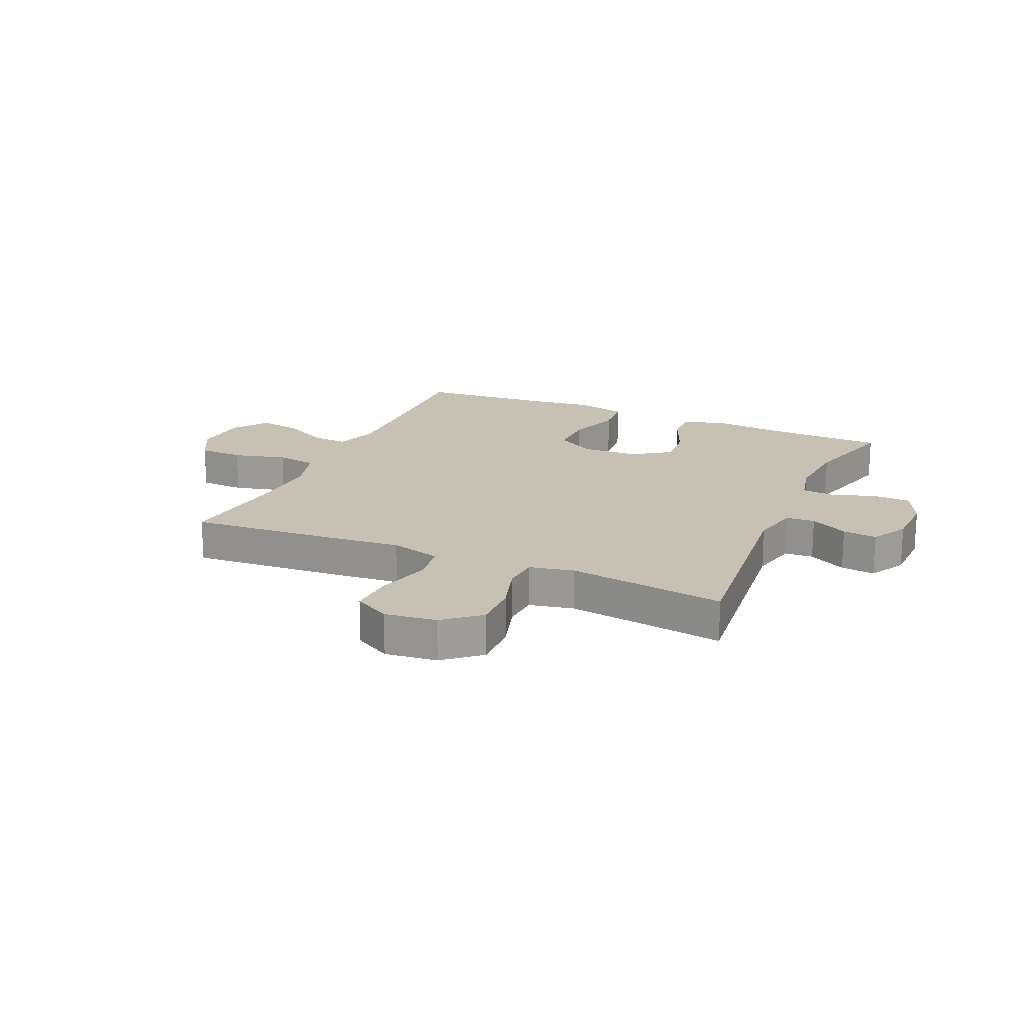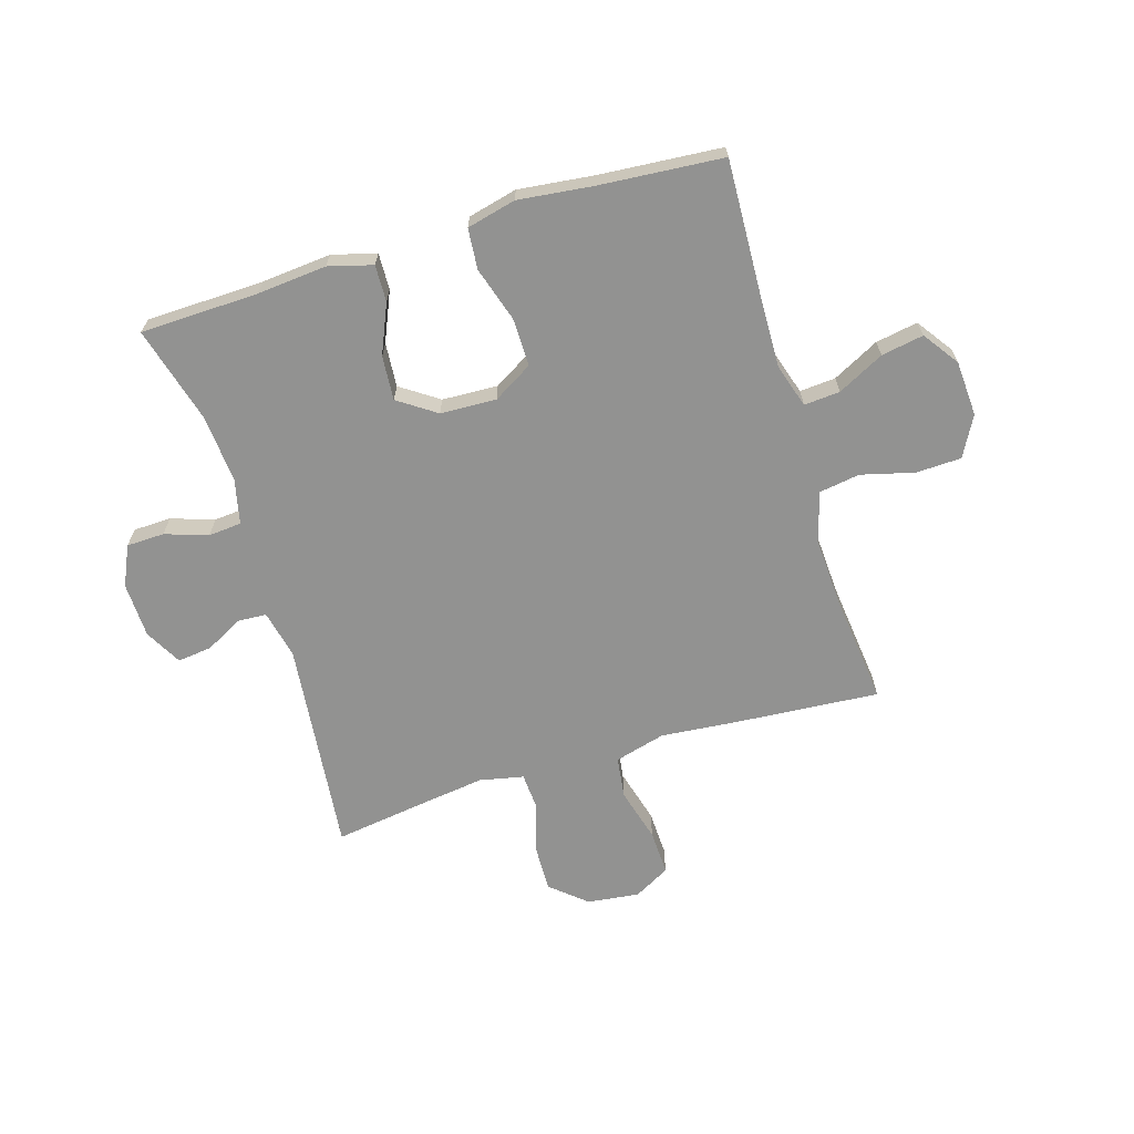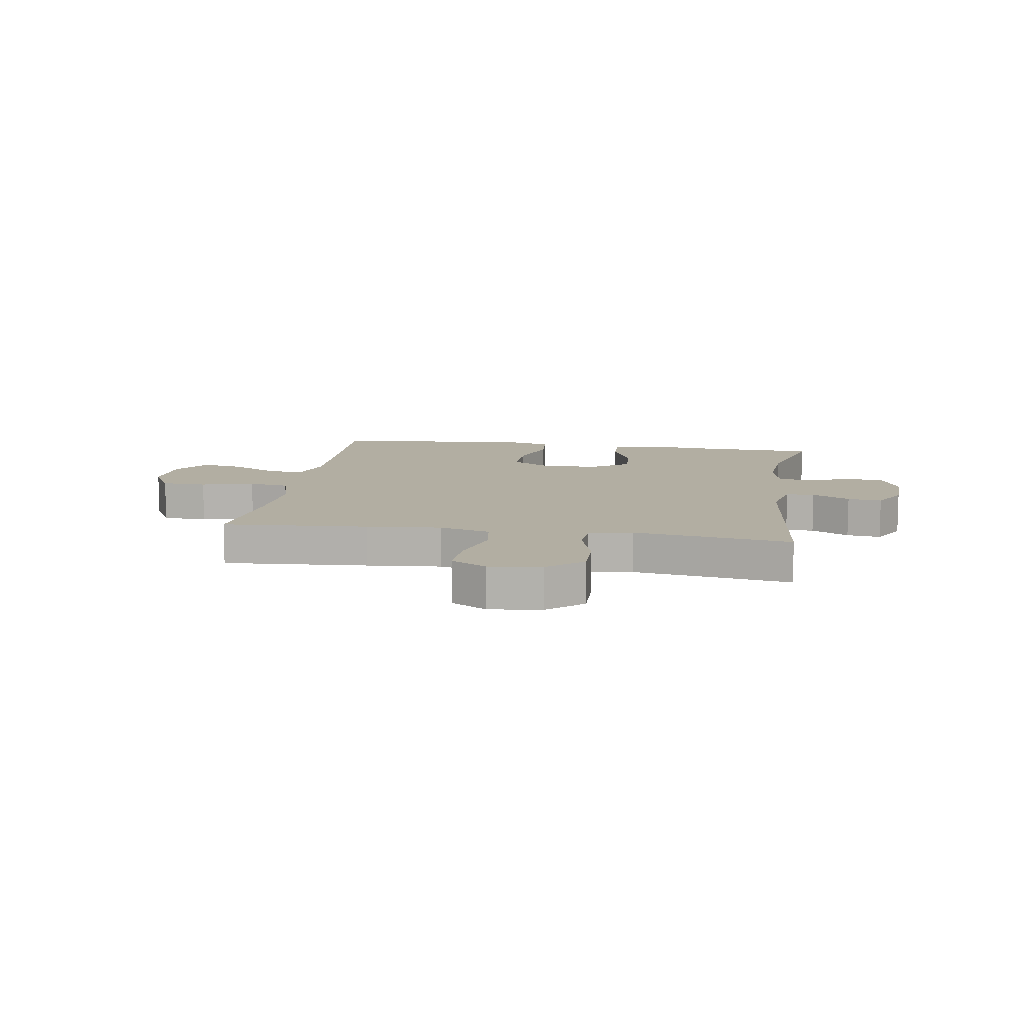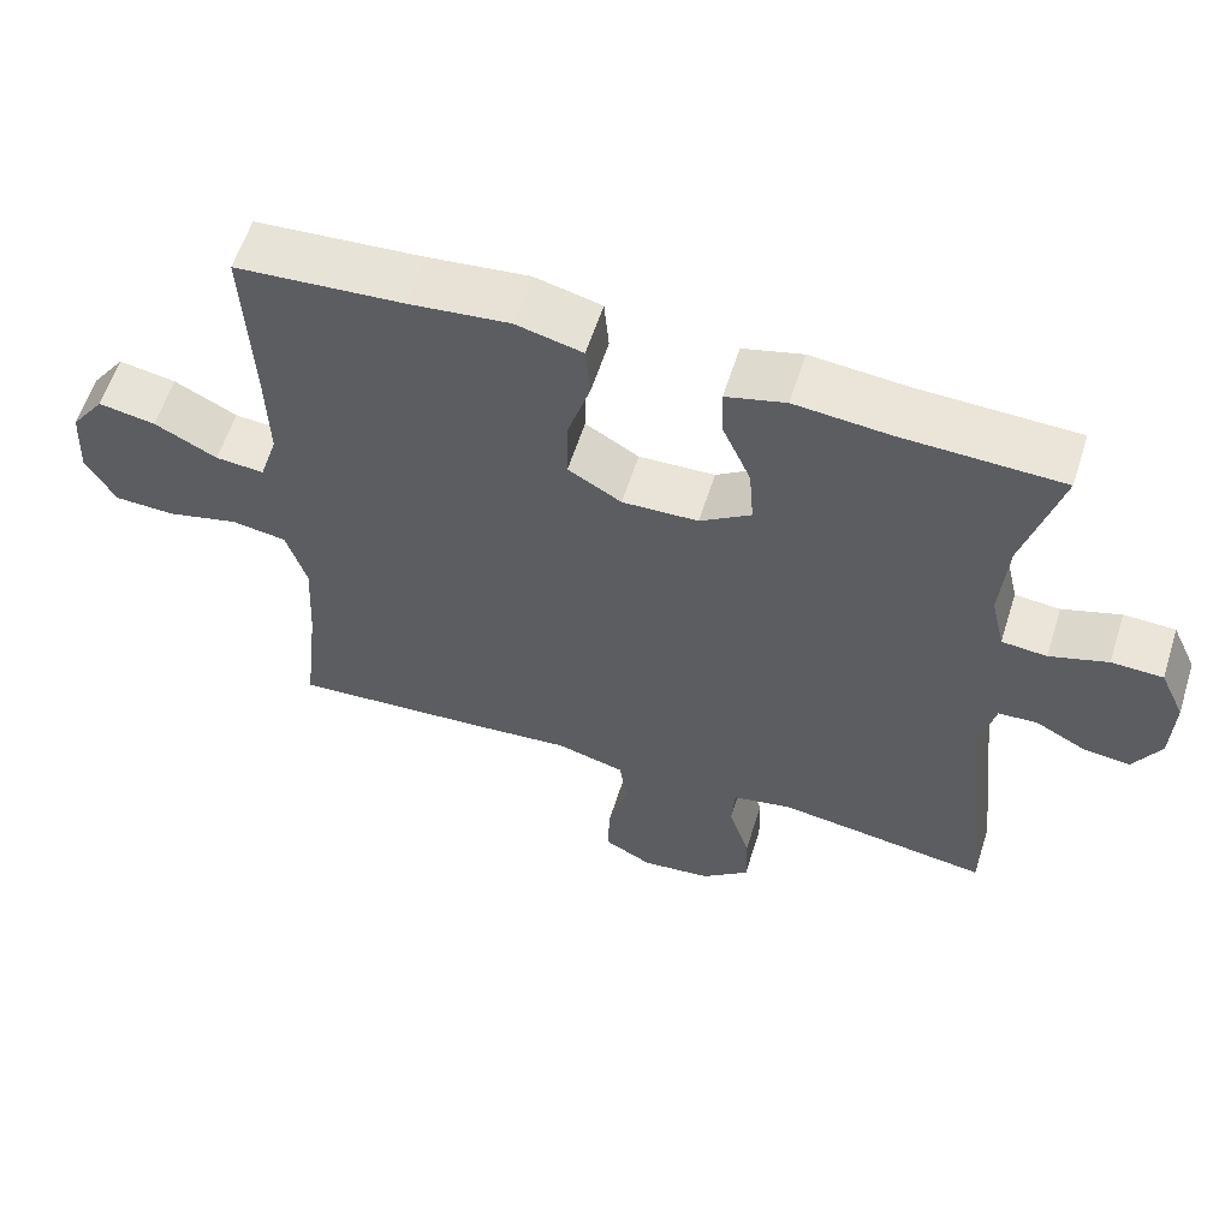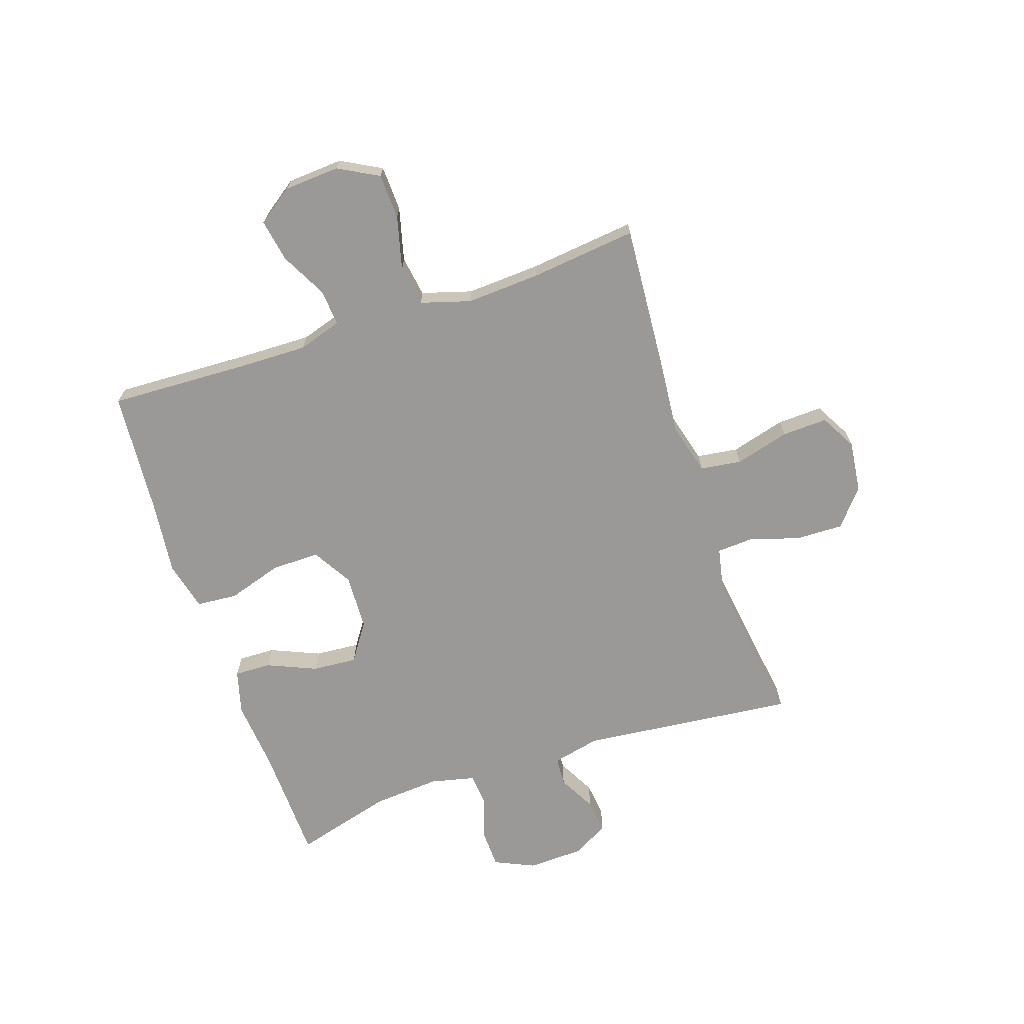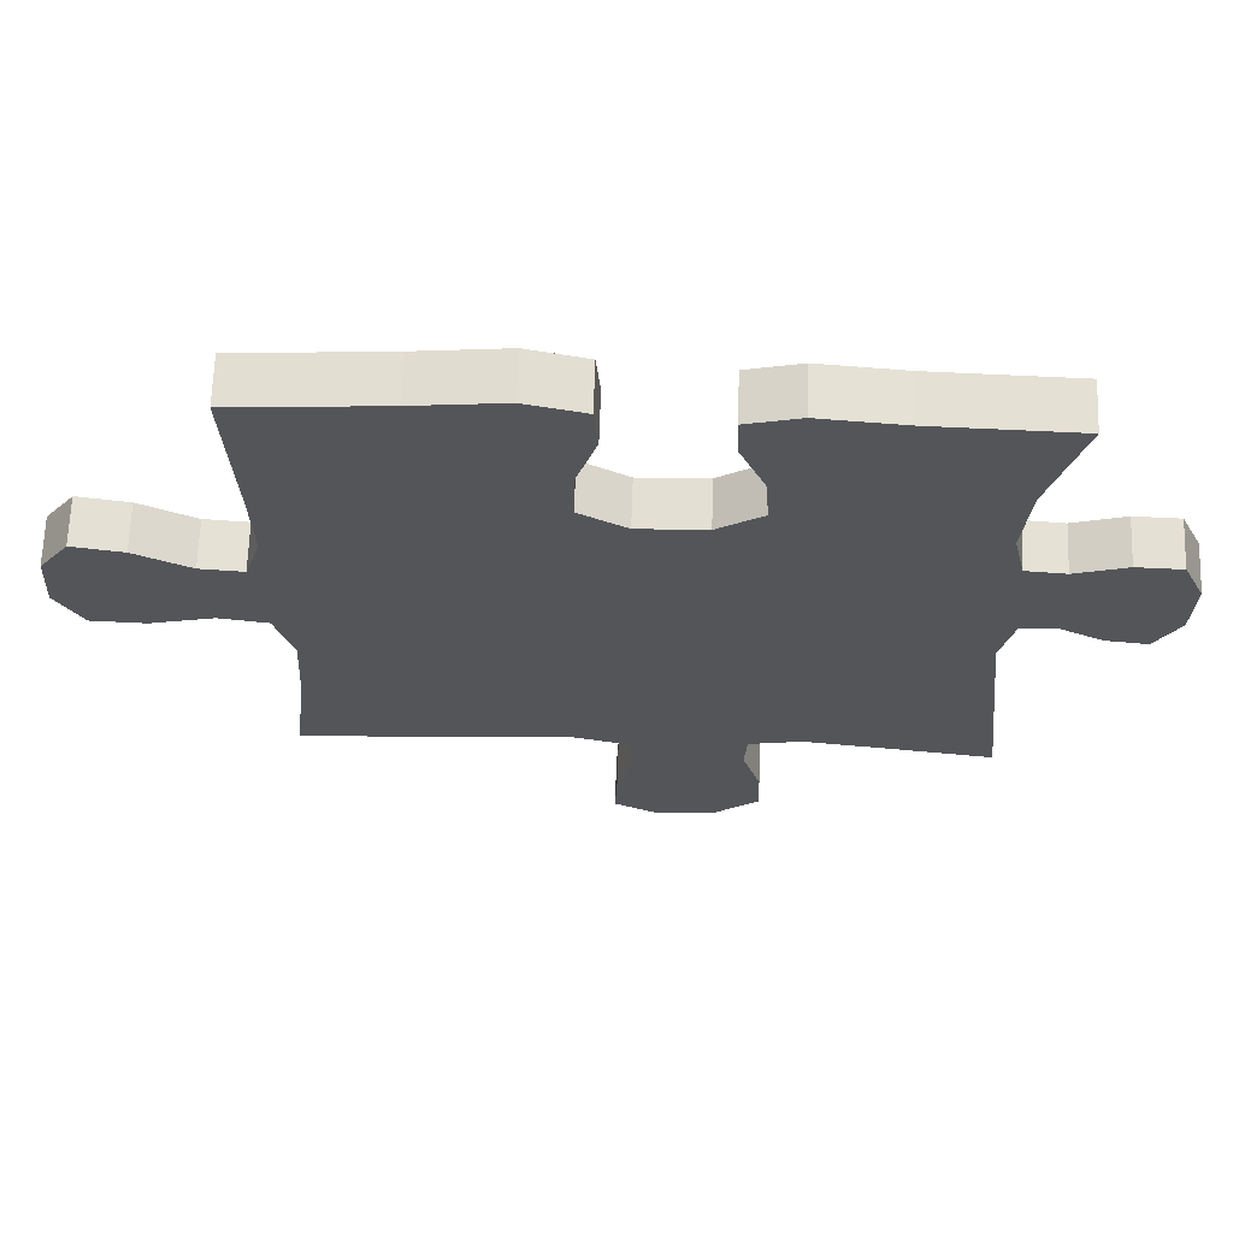
<metadata>
{"format":"obj","ext":"obj","renderer":"f3d","projection":"perspective","resolution":1024,"background":"white","views":[{"elev":18.6,"azim":-156.1,"up":"+Y"},{"elev":-66.3,"azim":16.9,"up":"+Y"},{"elev":10.7,"azim":-171.0,"up":"+Y"},{"elev":59.6,"azim":-162.4,"up":"+Z"},{"elev":-68.9,"azim":108.6,"up":"+Y"},{"elev":65.9,"azim":-178.1,"up":"+Z"}]}
</metadata>
<code>
v 0.5 0.07 -0.5
v 0.245 0.07 -0.481
v 0.114 0.07 -0.469
v 0.025 0.07 -0.493
v 0.015 0.07 -0.565
v 0.041 0.07 -0.66
v 0.044 0.07 -0.739
v -0.019 0.07 -0.774
v -0.11 0.07 -0.763
v -0.172 0.07 -0.71
v -0.17 0.07 -0.628
v -0.143 0.07 -0.54
v -0.147 0.07 -0.477
v -0.224 0.07 -0.461
v -0.341 0.07 -0.477
v -0.5 0.07 -0.5
v -0.46 0.07 -0.125
v -0.479 0.07 -0.041
v -0.529 0.07 -0.038
v -0.595 0.07 -0.073
v -0.655 0.07 -0.08
v -0.69 0.07 -0.016
v -0.693 0.07 0.081
v -0.661 0.07 0.151
v -0.595 0.07 0.153
v -0.52 0.07 0.128
v -0.462 0.07 0.133
v -0.444 0.07 0.211
v -0.453 0.07 0.329
v -0.5 0.07 0.5
v -0.294 0.07 0.506
v -0.172 0.07 0.517
v -0.095 0.07 0.496
v -0.097 0.07 0.432
v -0.134 0.07 0.346
v -0.14 0.07 0.268
v -0.074 0.07 0.223
v 0.024 0.07 0.219
v 0.093 0.07 0.26
v 0.092 0.07 0.344
v 0.062 0.07 0.44
v 0.068 0.07 0.511
v 0.154 0.07 0.532
v 0.284 0.07 0.517
v 0.5 0.07 0.5
v 0.49 0.07 0.262
v 0.487 0.07 0.137
v 0.511 0.07 0.061
v 0.574 0.07 0.066
v 0.655 0.07 0.108
v 0.729 0.07 0.121
v 0.773 0.07 0.059
v 0.779 0.07 -0.038
v 0.741 0.07 -0.108
v 0.662 0.07 -0.111
v 0.569 0.07 -0.087
v 0.498 0.07 -0.098
v 0.472 0.07 -0.185
v 0.479 0.07 -0.314
v 0.5 0 -0.5
v 0.245 0 -0.481
v 0.114 0 -0.469
v 0.025 0 -0.493
v 0.015 0 -0.565
v 0.041 0 -0.66
v 0.044 0 -0.739
v -0.019 0 -0.774
v -0.11 0 -0.763
v -0.172 0 -0.71
v -0.17 0 -0.628
v -0.143 0 -0.54
v -0.147 0 -0.477
v -0.224 0 -0.461
v -0.341 0 -0.477
v -0.5 0 -0.5
v -0.46 0 -0.125
v -0.479 0 -0.041
v -0.529 0 -0.038
v -0.595 0 -0.073
v -0.655 0 -0.08
v -0.69 0 -0.016
v -0.693 0 0.081
v -0.661 0 0.151
v -0.595 0 0.153
v -0.52 0 0.128
v -0.462 0 0.133
v -0.444 0 0.211
v -0.453 0 0.329
v -0.5 0 0.5
v -0.294 0 0.506
v -0.172 0 0.517
v -0.095 0 0.496
v -0.097 0 0.432
v -0.134 0 0.346
v -0.14 0 0.268
v -0.074 0 0.223
v 0.024 0 0.219
v 0.093 0 0.26
v 0.092 0 0.344
v 0.062 0 0.44
v 0.068 0 0.511
v 0.154 0 0.532
v 0.284 0 0.517
v 0.5 0 0.5
v 0.49 0 0.262
v 0.487 0 0.137
v 0.511 0 0.061
v 0.574 0 0.066
v 0.655 0 0.108
v 0.729 0 0.121
v 0.773 0 0.059
v 0.779 0 -0.038
v 0.741 0 -0.108
v 0.662 0 -0.111
v 0.569 0 -0.087
v 0.498 0 -0.098
v 0.472 0 -0.185
v 0.479 0 -0.314
f 54 55 56
f 53 54 56
f 52 53 56
f 51 52 56
f 50 51 56
f 49 50 56
f 48 49 56 57
f 47 48 57 58
f 44 45 46
f 46 47 58
f 44 46 58
f 43 44 58
f 42 43 58
f 41 42 58
f 40 41 58
f 33 34 35
f 32 33 35
f 31 32 35
f 31 35 36
f 30 31 36
f 29 30 36
f 28 29 36 37
f 24 25 26
f 23 24 26
f 22 23 26
f 21 22 26
f 20 21 26
f 19 20 26
f 18 19 26 27
f 28 37 38
f 27 28 38
f 18 27 38
f 17 18 38
f 10 11 12
f 9 10 12
f 8 9 12
f 7 8 12
f 6 7 12
f 5 6 12
f 4 5 12 13
f 3 4 13 14
f 59 1 2 3
f 58 59 3
f 40 58 3
f 39 40 3
f 17 38 39
f 16 17 39
f 15 16 39
f 14 15 39
f 3 14 39
f 115 114 113
f 115 113 112
f 115 112 111
f 115 111 110
f 115 110 109
f 115 109 108
f 116 115 108 107
f 117 116 107 106
f 105 104 103
f 117 106 105
f 117 105 103
f 117 103 102
f 117 102 101
f 117 101 100
f 117 100 99
f 94 93 92
f 94 92 91
f 94 91 90
f 95 94 90
f 95 90 89
f 95 89 88
f 96 95 88 87
f 85 84 83
f 85 83 82
f 85 82 81
f 85 81 80
f 85 80 79
f 85 79 78
f 86 85 78 77
f 97 96 87
f 97 87 86
f 97 86 77
f 97 77 76
f 71 70 69
f 71 69 68
f 71 68 67
f 71 67 66
f 71 66 65
f 71 65 64
f 72 71 64 63
f 73 72 63 62
f 62 61 60 118
f 62 118 117
f 62 117 99
f 62 99 98
f 98 97 76
f 98 76 75
f 98 75 74
f 98 74 73
f 98 73 62
f 1 60 61 2
f 2 61 62 3
f 3 62 63 4
f 4 63 64 5
f 5 64 65 6
f 6 65 66 7
f 7 66 67 8
f 8 67 68 9
f 9 68 69 10
f 10 69 70 11
f 11 70 71 12
f 12 71 72 13
f 13 72 73 14
f 14 73 74 15
f 15 74 75 16
f 16 75 76 17
f 17 76 77 18
f 18 77 78 19
f 19 78 79 20
f 20 79 80 21
f 21 80 81 22
f 22 81 82 23
f 23 82 83 24
f 24 83 84 25
f 25 84 85 26
f 26 85 86 27
f 27 86 87 28
f 28 87 88 29
f 29 88 89 30
f 30 89 90 31
f 31 90 91 32
f 32 91 92 33
f 33 92 93 34
f 34 93 94 35
f 35 94 95 36
f 36 95 96 37
f 37 96 97 38
f 38 97 98 39
f 39 98 99 40
f 40 99 100 41
f 41 100 101 42
f 42 101 102 43
f 43 102 103 44
f 44 103 104 45
f 45 104 105 46
f 46 105 106 47
f 47 106 107 48
f 48 107 108 49
f 49 108 109 50
f 50 109 110 51
f 51 110 111 52
f 52 111 112 53
f 53 112 113 54
f 54 113 114 55
f 55 114 115 56
f 56 115 116 57
f 57 116 117 58
f 58 117 118 59
f 59 118 60 1

</code>
